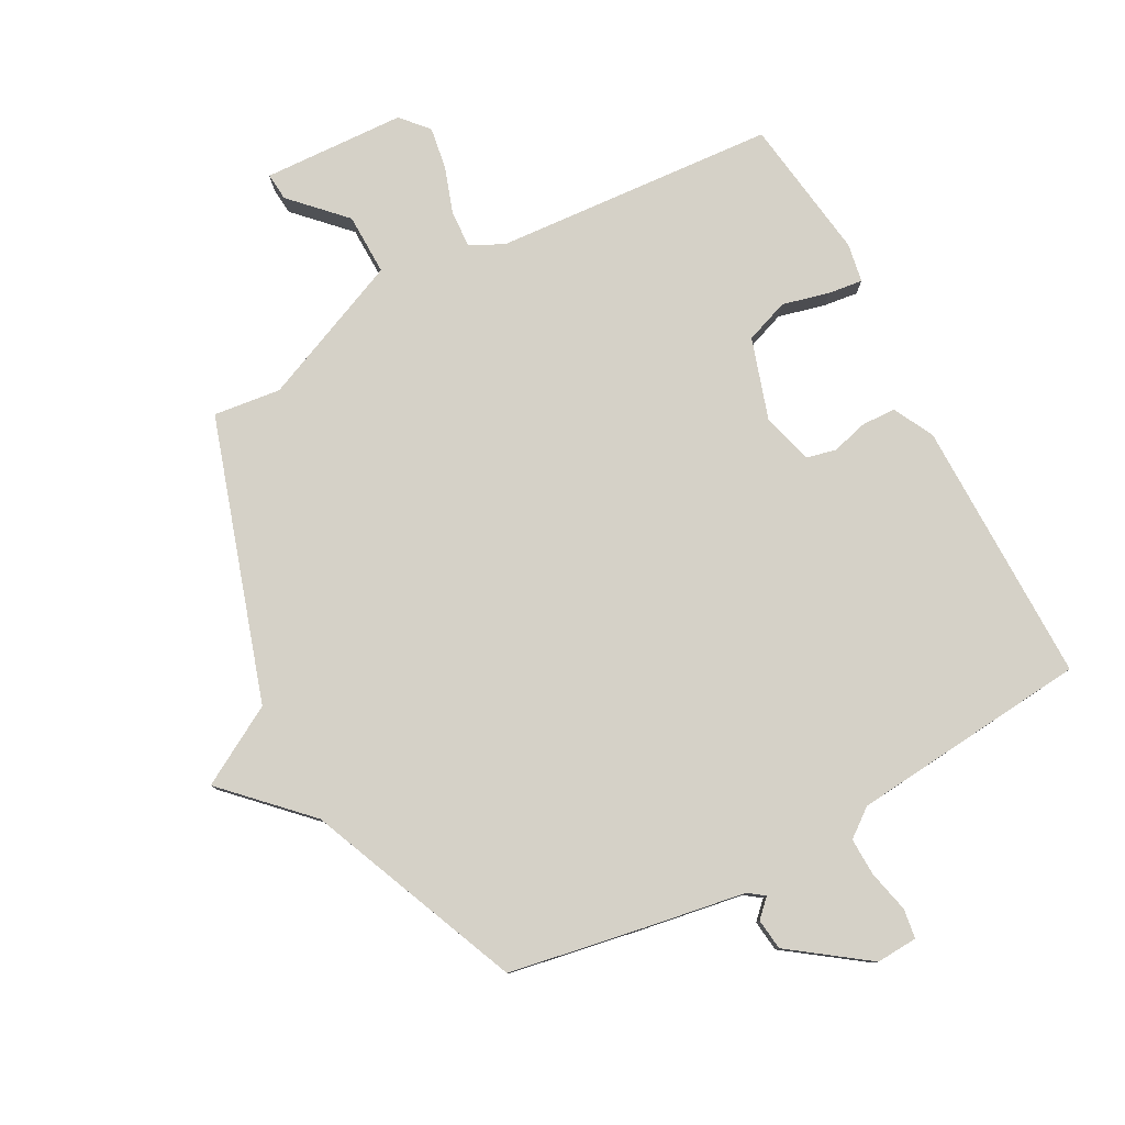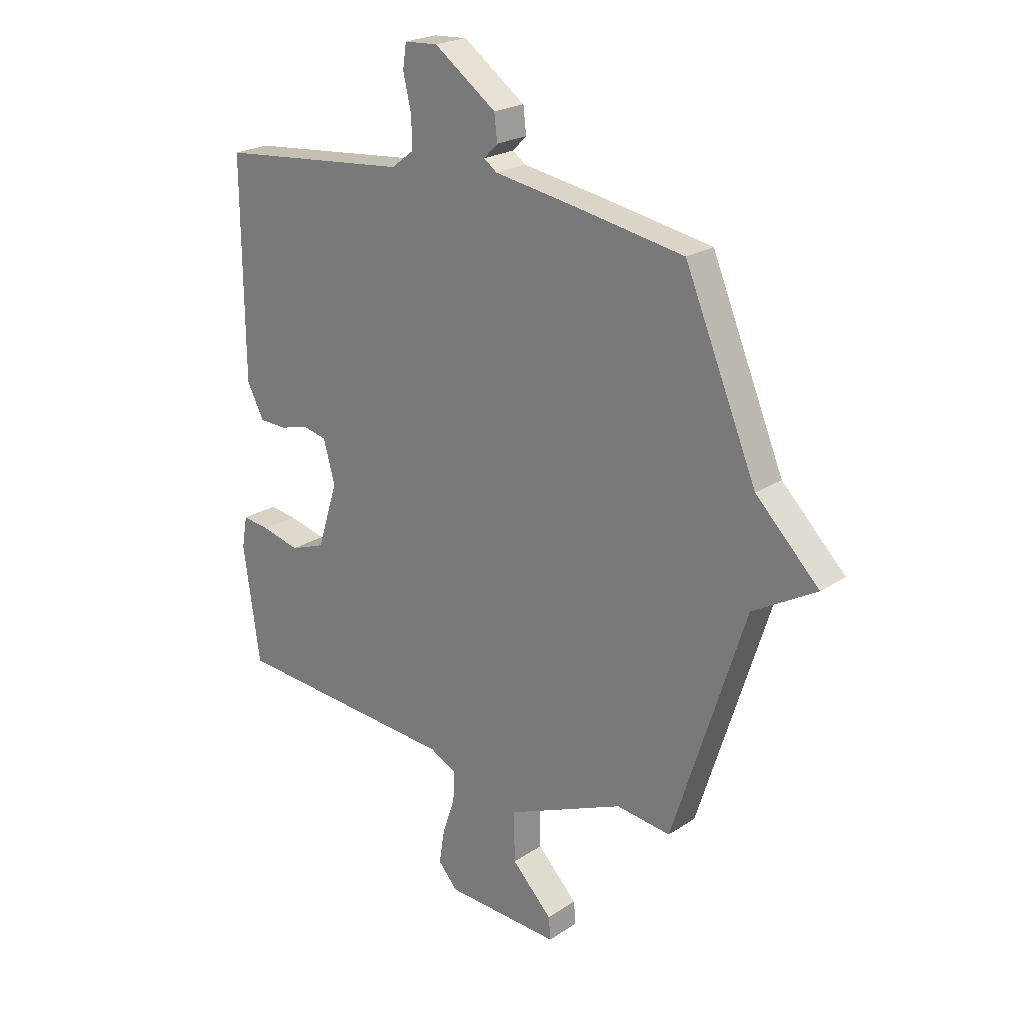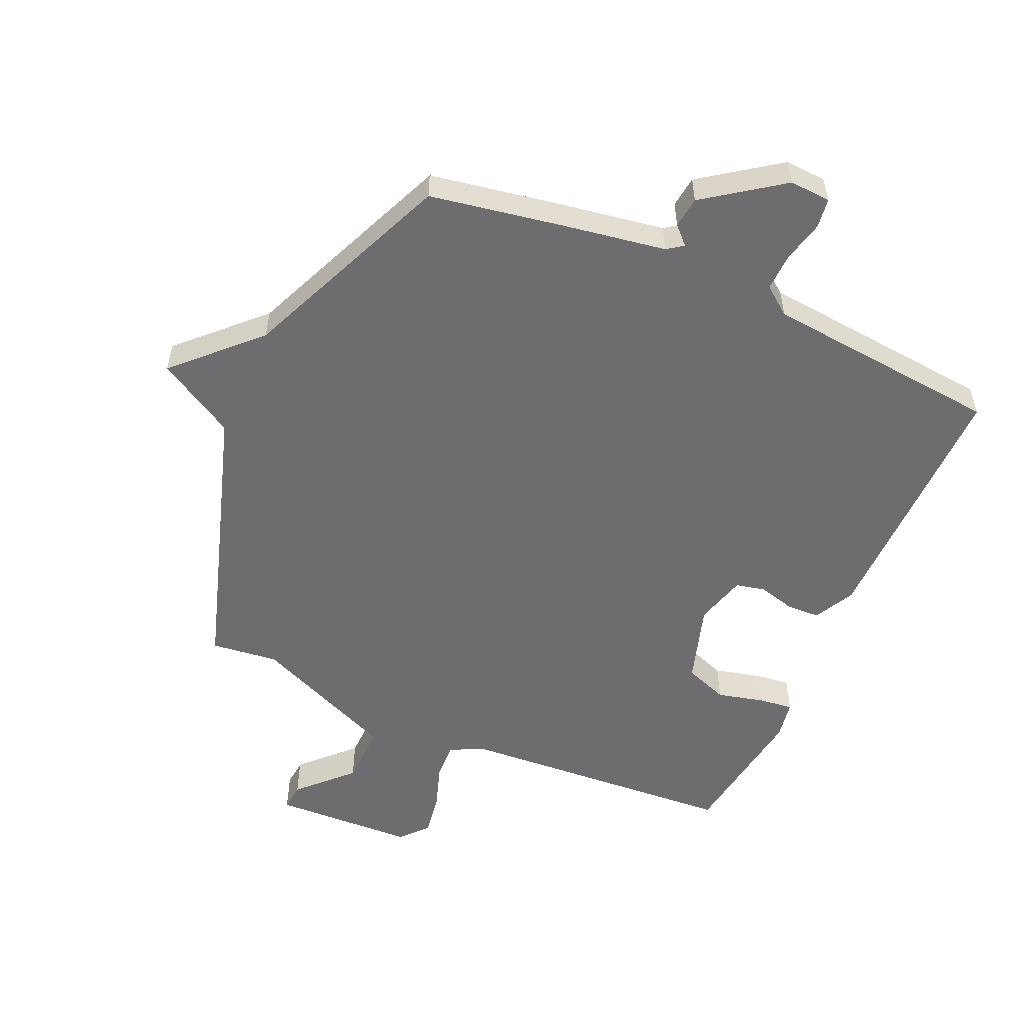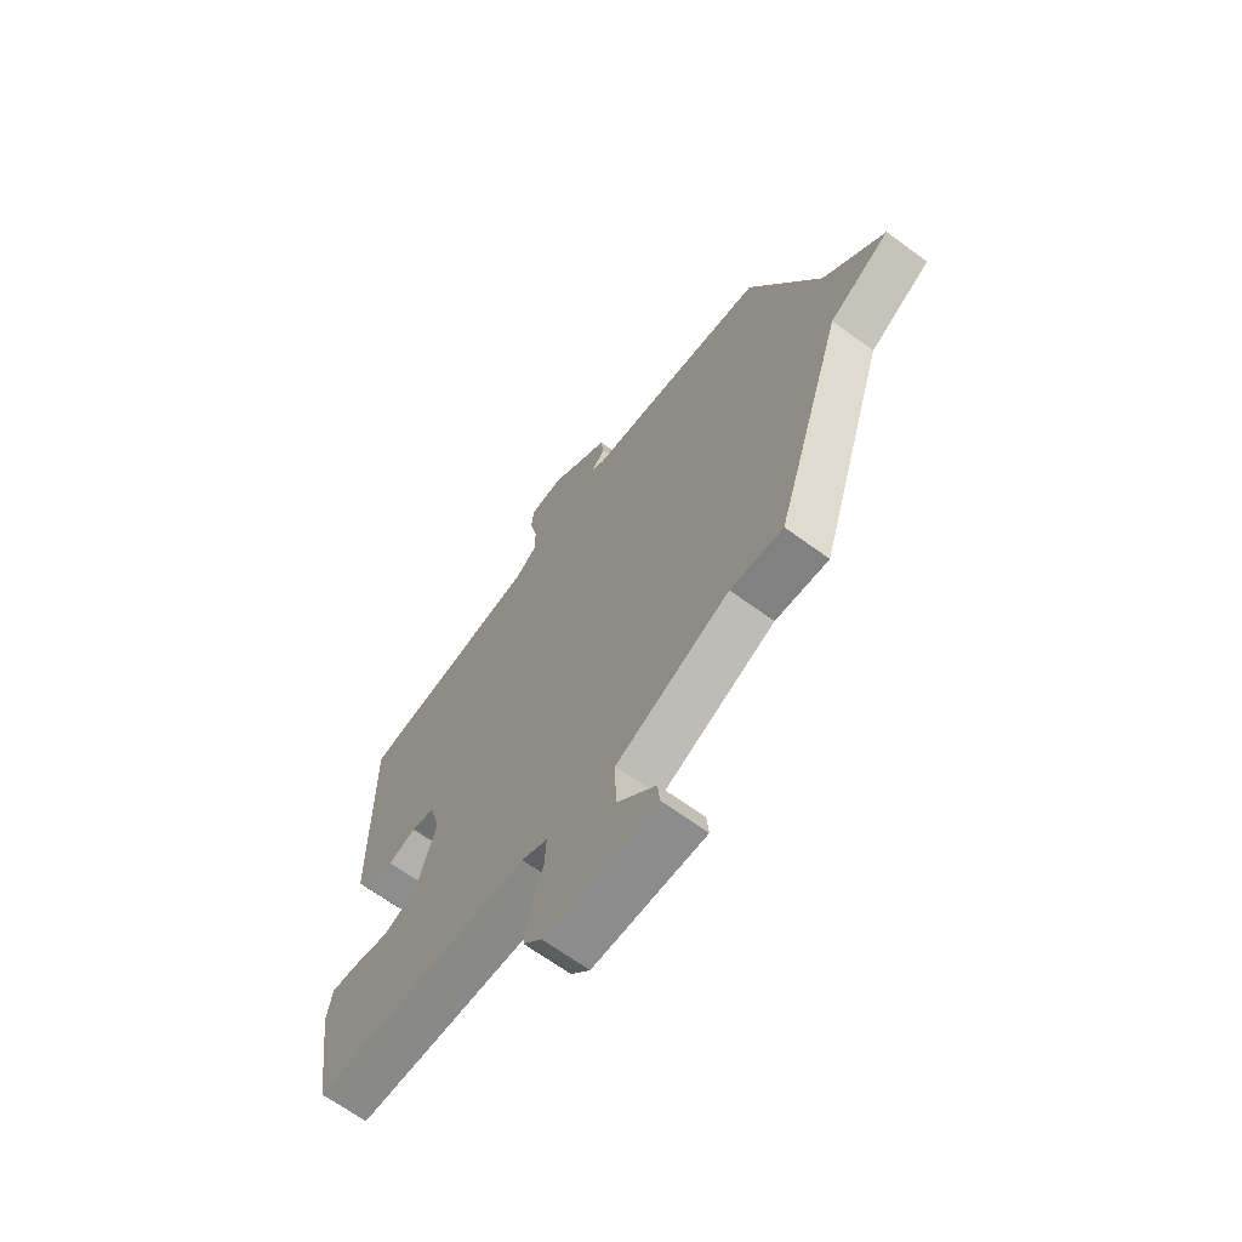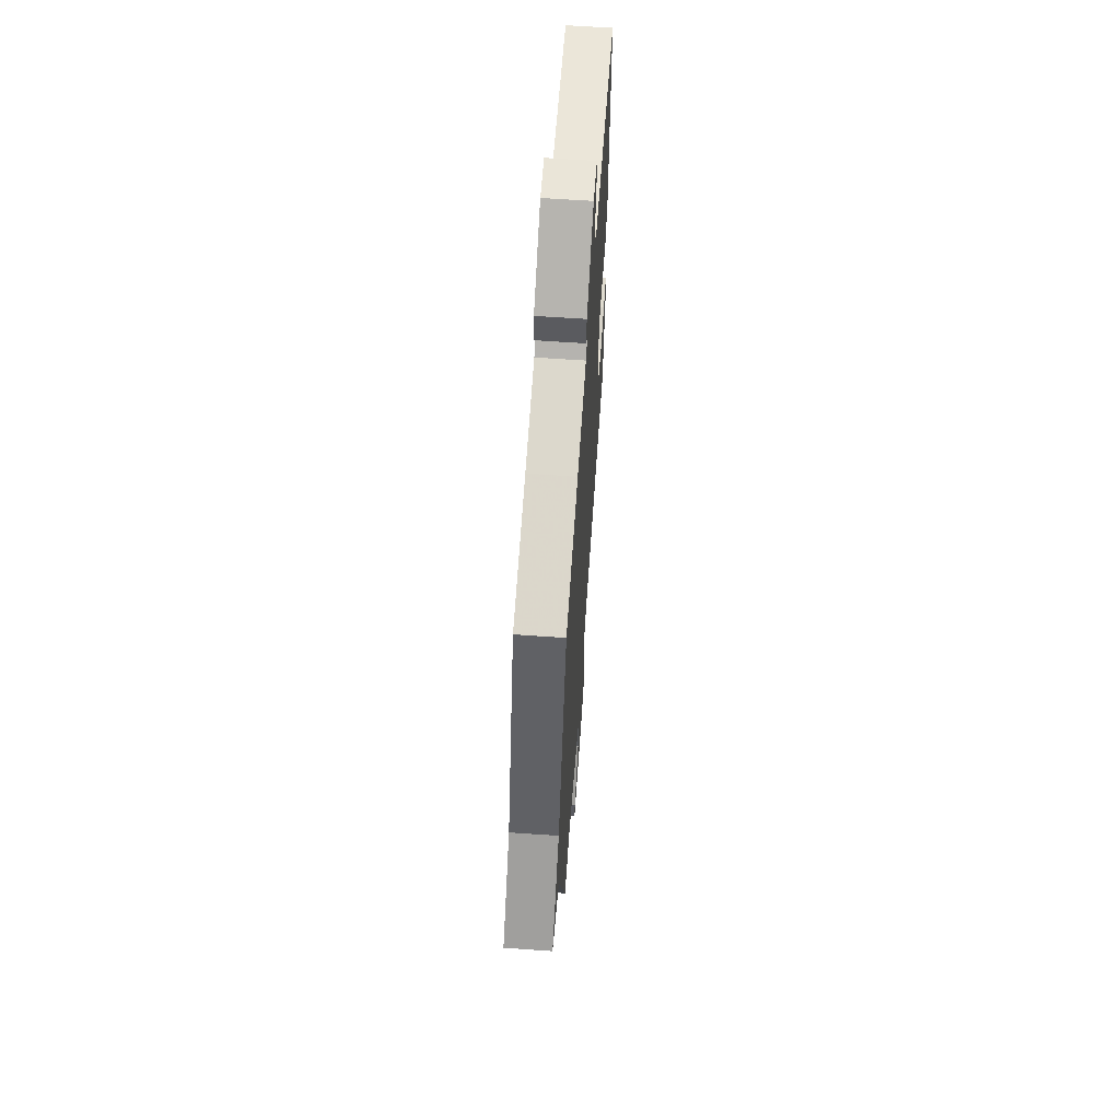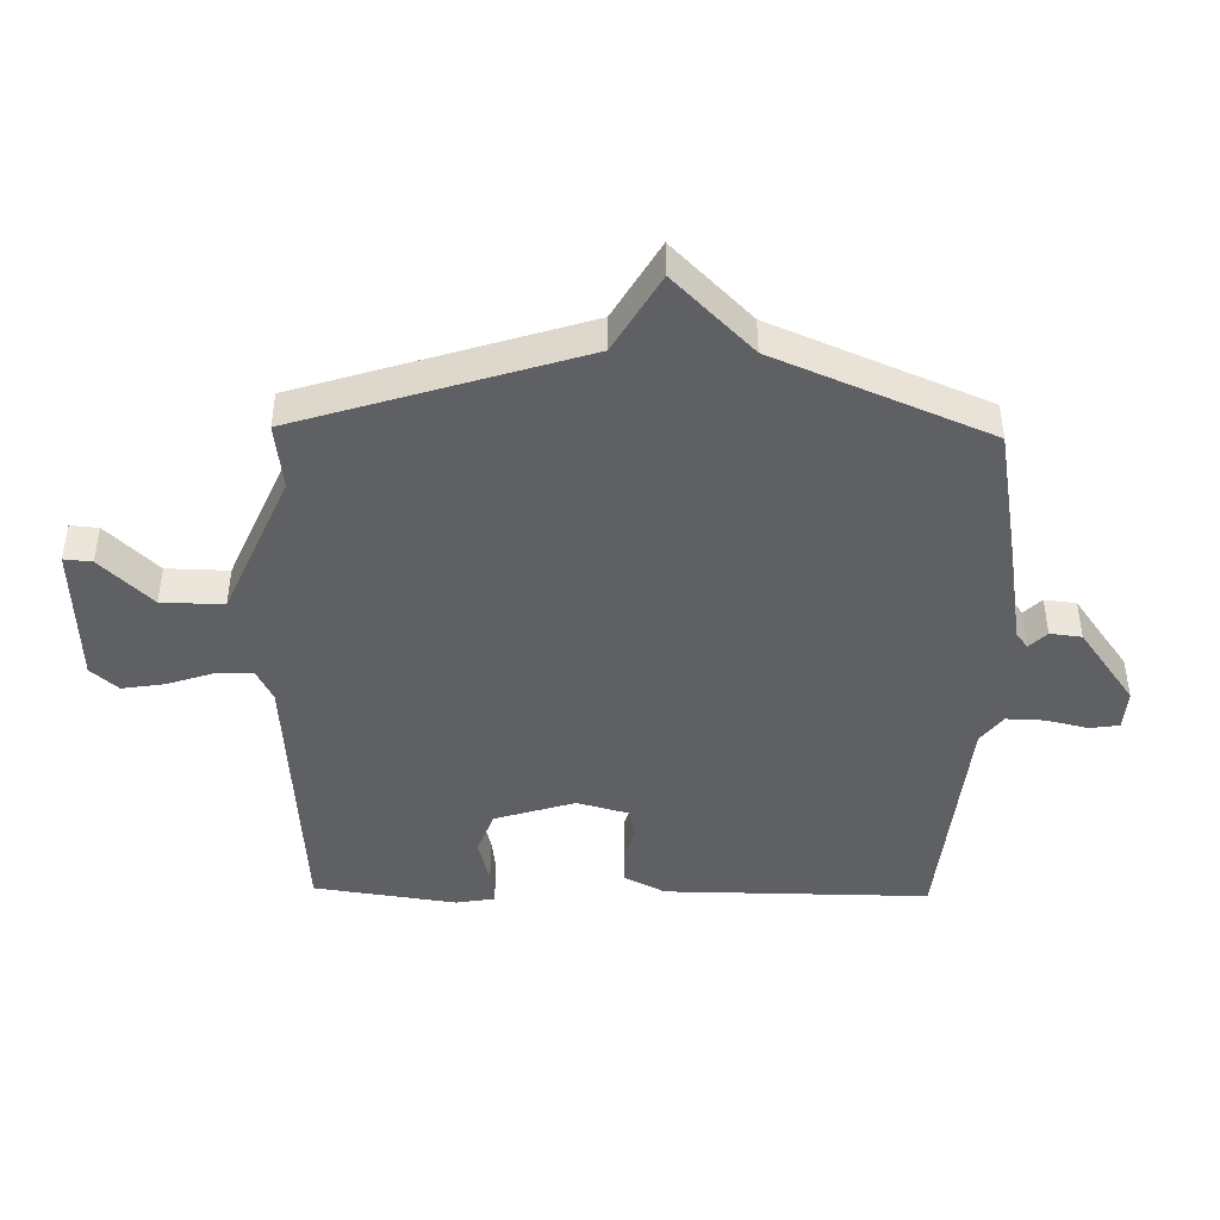
<metadata>
{"format":"obj","ext":"obj","renderer":"f3d","projection":"perspective","resolution":1024,"background":"white","views":[{"elev":79.5,"azim":-28.1,"up":"+Y"},{"elev":22.4,"azim":-138.6,"up":"+Z"},{"elev":-54.1,"azim":-24.0,"up":"+Y"},{"elev":-66.5,"azim":-126.3,"up":"+Z"},{"elev":63.2,"azim":-86.0,"up":"+Z"},{"elev":-44.5,"azim":-91.2,"up":"+Y"}]}
</metadata>
<code>
v -0.5 0.07 0.5
v -0.281 0.07 0.539
v -0.117 0.07 0.566
v -0.091 0.07 0.585
v -0.119 0.07 0.613
v -0.113 0.07 0.664
v 0.012 0.07 0.754
v 0.079 0.07 0.75
v 0.086 0.07 0.702
v 0.07 0.07 0.634
v 0.068 0.07 0.572
v 0.114 0.07 0.537
v 0.5 0.07 0.5
v 0.497 0.07 0.071
v 0.463 0.07 0.005
v 0.408 0.07 0.003
v 0.349 0.07 0.019
v 0.301 0.07 0.008
v 0.278 0.07 -0.076
v 0.319 0.07 -0.206
v 0.39 0.07 -0.232
v 0.466 0.07 -0.213
v 0.522 0.07 -0.206
v 0.533 0.07 -0.269
v 0.5 0.07 -0.5
v 0.043 0.07 -0.532
v -0.011 0.07 -0.559
v -0.008 0.07 -0.619
v 0.017 0.07 -0.693
v 0.028 0.07 -0.762
v -0.011 0.07 -0.806
v -0.242 0.07 -0.816
v -0.238 0.07 -0.771
v -0.157 0.07 -0.688
v -0.155 0.07 -0.588
v -0.391 0.07 -0.487
v -0.5 0.07 -0.5
v -0.645 0.07 -0.045
v -0.772 0.07 0.028
v -0.645 0.07 0.155
v -0.5 0 0.5
v -0.281 0 0.539
v -0.117 0 0.566
v -0.091 0 0.585
v -0.119 0 0.613
v -0.113 0 0.664
v 0.012 0 0.754
v 0.079 0 0.75
v 0.086 0 0.702
v 0.07 0 0.634
v 0.068 0 0.572
v 0.114 0 0.537
v 0.5 0 0.5
v 0.497 0 0.071
v 0.463 0 0.005
v 0.408 0 0.003
v 0.349 0 0.019
v 0.301 0 0.008
v 0.278 0 -0.076
v 0.319 0 -0.206
v 0.39 0 -0.232
v 0.466 0 -0.213
v 0.522 0 -0.206
v 0.533 0 -0.269
v 0.5 0 -0.5
v 0.043 0 -0.532
v -0.011 0 -0.559
v -0.008 0 -0.619
v 0.017 0 -0.693
v 0.028 0 -0.762
v -0.011 0 -0.806
v -0.242 0 -0.816
v -0.238 0 -0.771
v -0.157 0 -0.688
v -0.155 0 -0.588
v -0.391 0 -0.487
v -0.5 0 -0.5
v -0.645 0 -0.045
v -0.772 0 0.028
v -0.645 0 0.155
f 38 39 40
f 1 2 3
f 40 1 3
f 38 40 3
f 37 38 3
f 36 37 3
f 35 36 3 4
f 34 35 4
f 32 33 34
f 31 32 34
f 30 31 34
f 29 30 34
f 28 29 34
f 27 28 34 4
f 26 27 4
f 24 25 26
f 23 24 26
f 22 23 26
f 21 22 26
f 20 21 26
f 19 20 26 4
f 18 19 4
f 17 18 4
f 15 16 17
f 14 15 17
f 13 14 17
f 12 13 17
f 11 12 17 4
f 5 6 7
f 4 5 7
f 11 4 7
f 10 11 7
f 7 8 9 10
f 80 79 78
f 43 42 41
f 43 41 80
f 43 80 78
f 43 78 77
f 43 77 76
f 44 43 76 75
f 44 75 74
f 74 73 72
f 74 72 71
f 74 71 70
f 74 70 69
f 74 69 68
f 44 74 68 67
f 44 67 66
f 66 65 64
f 66 64 63
f 66 63 62
f 66 62 61
f 66 61 60
f 44 66 60 59
f 44 59 58
f 44 58 57
f 57 56 55
f 57 55 54
f 57 54 53
f 57 53 52
f 44 57 52 51
f 47 46 45
f 47 45 44
f 47 44 51
f 47 51 50
f 50 49 48 47
f 1 41 42 2
f 2 42 43 3
f 3 43 44 4
f 4 44 45 5
f 5 45 46 6
f 6 46 47 7
f 7 47 48 8
f 8 48 49 9
f 9 49 50 10
f 10 50 51 11
f 11 51 52 12
f 12 52 53 13
f 13 53 54 14
f 14 54 55 15
f 15 55 56 16
f 16 56 57 17
f 17 57 58 18
f 18 58 59 19
f 19 59 60 20
f 20 60 61 21
f 21 61 62 22
f 22 62 63 23
f 23 63 64 24
f 24 64 65 25
f 25 65 66 26
f 26 66 67 27
f 27 67 68 28
f 28 68 69 29
f 29 69 70 30
f 30 70 71 31
f 31 71 72 32
f 32 72 73 33
f 33 73 74 34
f 34 74 75 35
f 35 75 76 36
f 36 76 77 37
f 37 77 78 38
f 38 78 79 39
f 39 79 80 40
f 40 80 41 1

</code>
